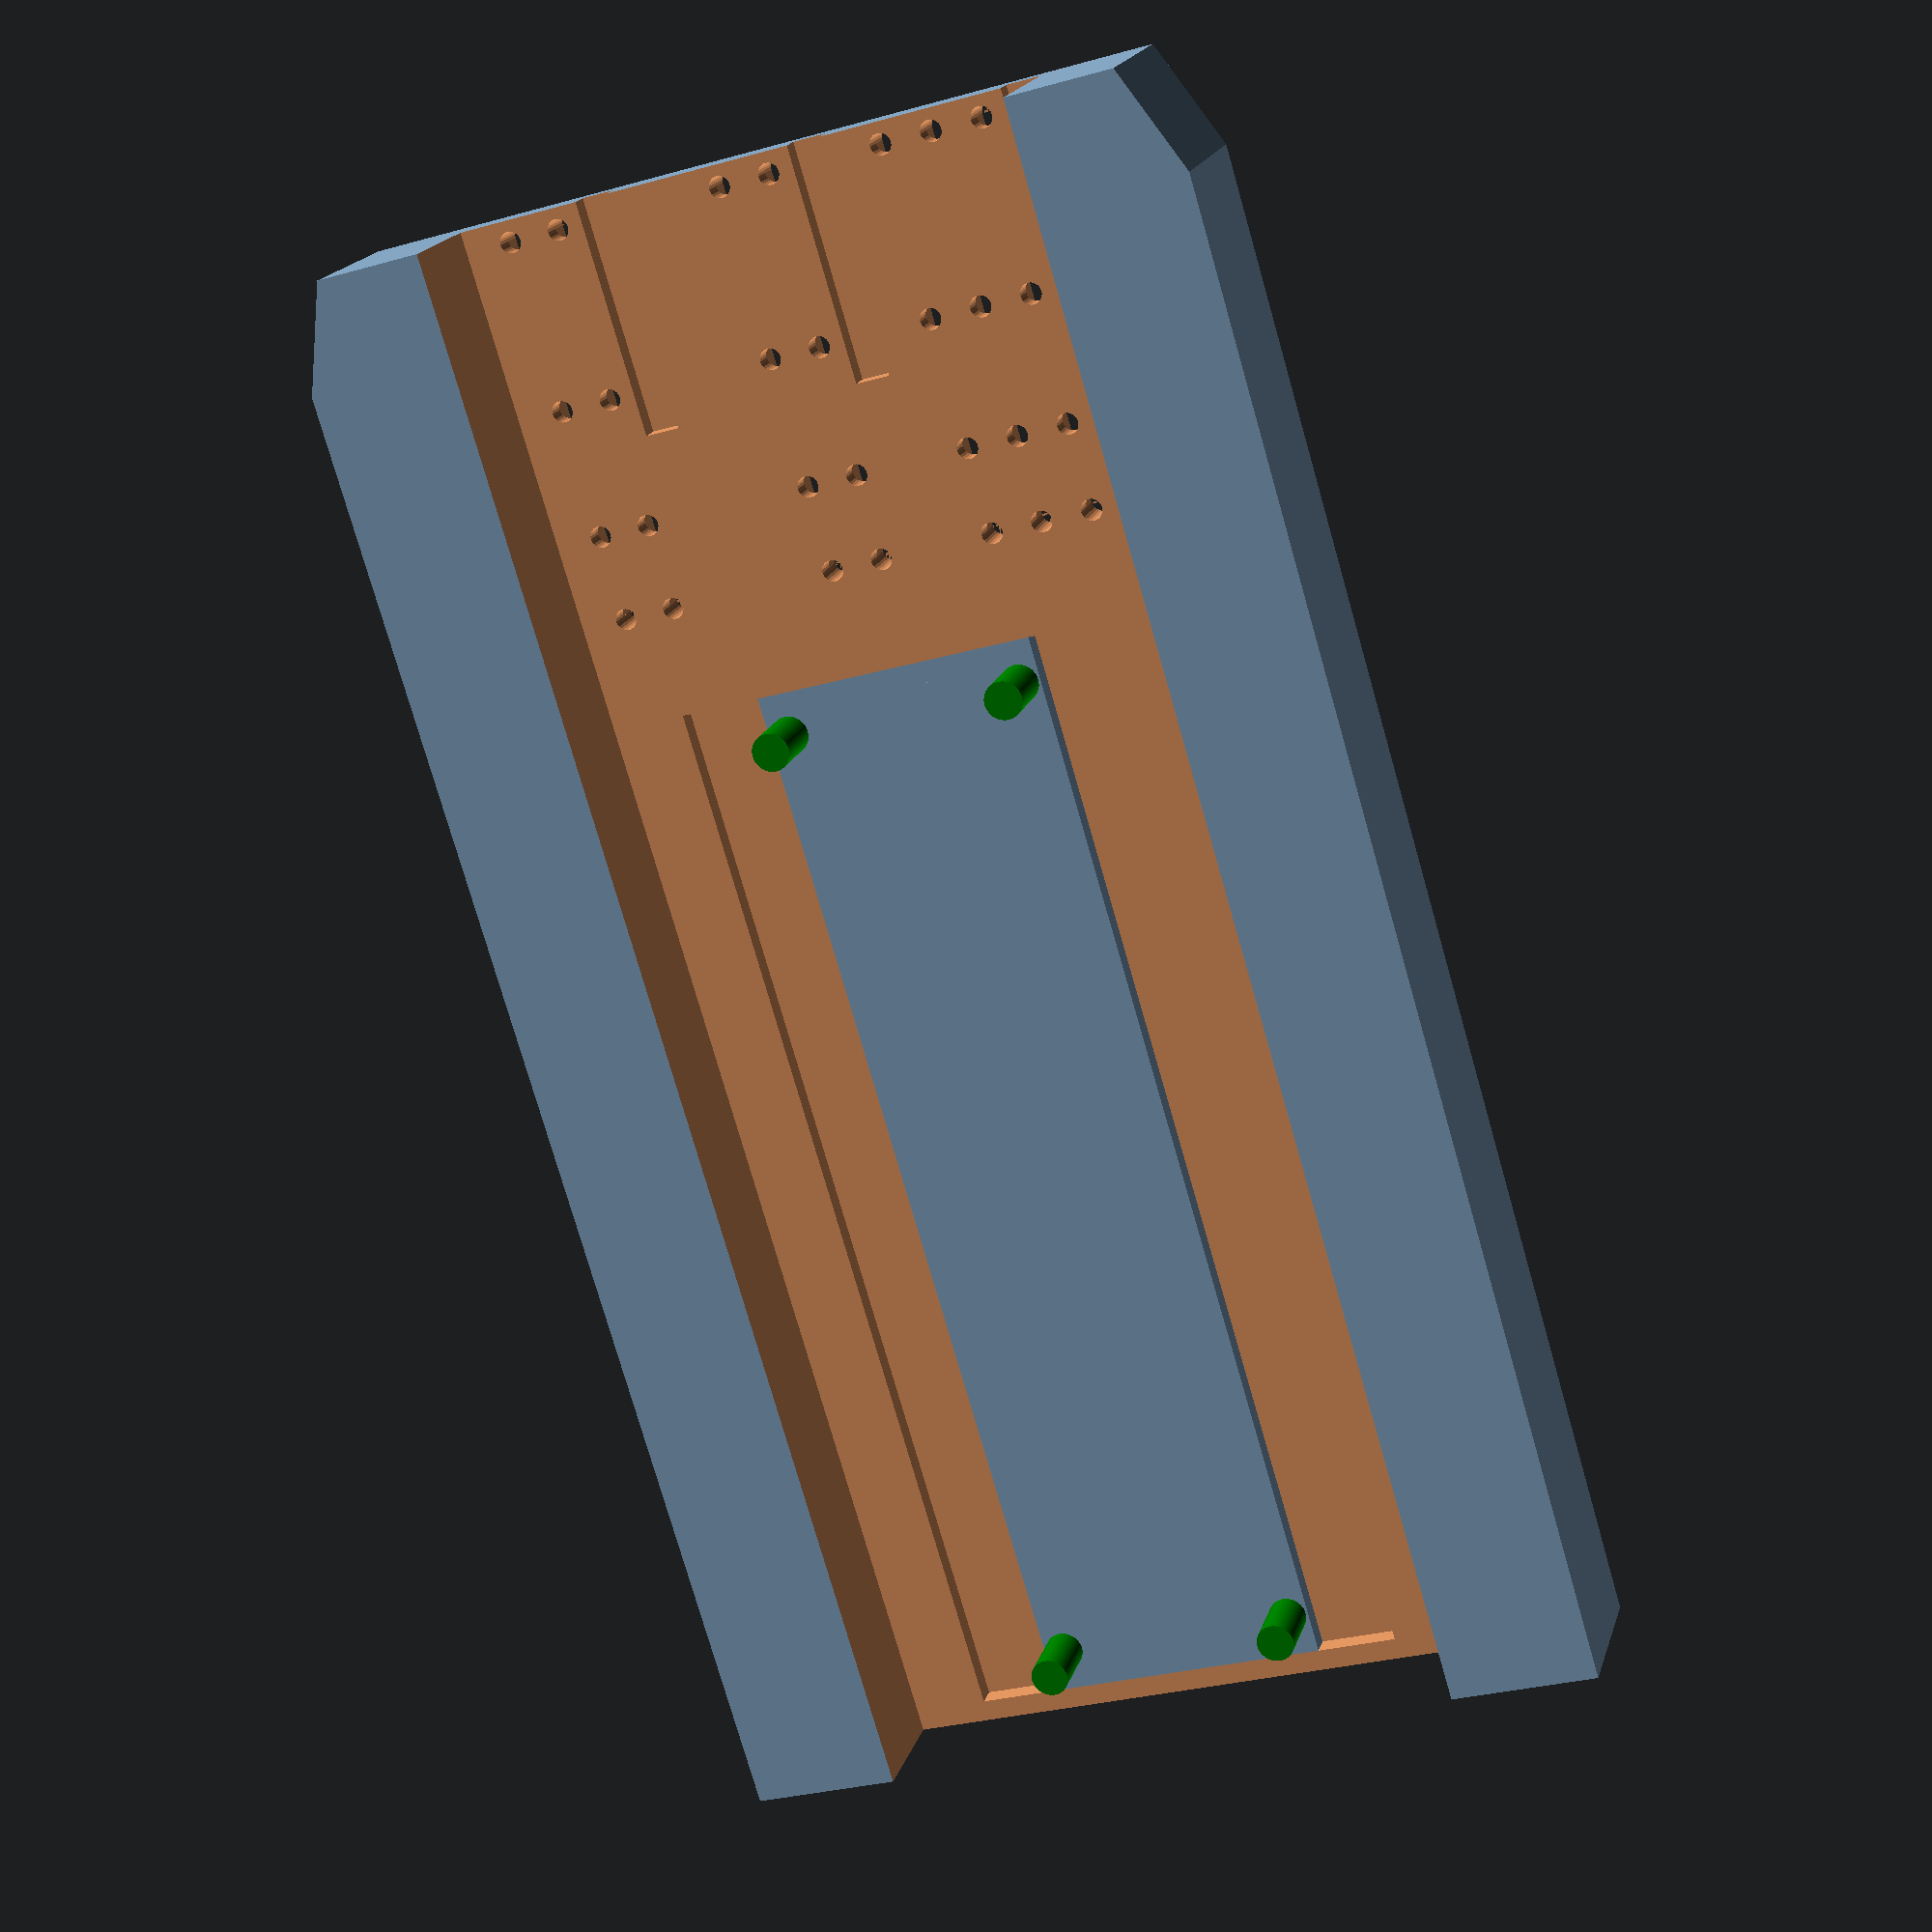
<openscad>
union(){
  scale([0.2,0.2,0.2]) mirror([1,0,0])difference(){
    hull(){
      translate([0,5*5,0])cube([42*5,71*5,7.5*5]);
      translate([2*5,0,0]) cube([38*5,75*5,7.5*5]);
    }
    translate([7*5,-1,2*5]) cube([(42-14)*5,80*5,7.5*5]);
    scale([5,5,5]) translate([42/2,(75-(51/2)),1]) translate([-21/2,-51/2,0]) cube([21,51,2]);
    
    translate([15,5,0]){
      translate([31,0,0]) pins();
      translate([43,0,0]) pins();
  
      translate([49,-10,5]) cube([8,60,10]);
  
      //translate([69,0,0]) pins(); //Not used by the memorycard
      translate([83,0,0]) pins();
      translate([95,0,0]) pins();
  
      translate([101,-10,5]) cube([8,60,10]);
  
      translate([122,0,0]) pins();
      translate([134,0,0]) pins();
      translate([146,0,0]) pins();
      
      translate([152,-10,5]) cube([8,60,10]);
    }
  }
  translate([-42/2,75-(51/2),0]) pico();
}

//The contacts made from cat 5 singel strand wire
module pins(){ 
  cylinder(h=15,d=5,$fn=24);
  translate([0,40,0]) cylinder(h=15,d=5,$fn=24);
  translate([0,70,0]) cylinder(h=15,d=5,$fn=24);
  translate([0,90,0]) cylinder(h=15,d=5,$fn=24);

  translate([0,45,0]) cube([5,90,10],center=true);
}

//Raspberry Pi Pico holder
module pico(){
  $fn=45;
  hull(){
    translate([ 11.4/2, 47/2,0]) cylinder(h=2,d=2);
    translate([-11.4/2, 47/2,0]) cylinder(h=2,d=2);
    translate([ 11.4/2,-47/2,0]) cylinder(h=2,d=2);
    translate([-11.4/2,-47/2,0]) cylinder(h=2,d=2);
  }

  translate([-13.4/2,-51/2,0]) cube([13.4,51,2]);

  color("green"){
    translate([ 11.4/2, 47/2,0]) cylinder(h=5,d=1.8);
    translate([-11.4/2, 47/2,0]) cylinder(h=5,d=1.8);
    translate([ 11.4/2,-47/2,0]) cylinder(h=5,d=1.8);
    translate([-11.4/2,-47/2,0]) cylinder(h=5,d=1.8);
  }
}

</openscad>
<views>
elev=161.3 azim=343.5 roll=165.1 proj=p view=wireframe
</views>
